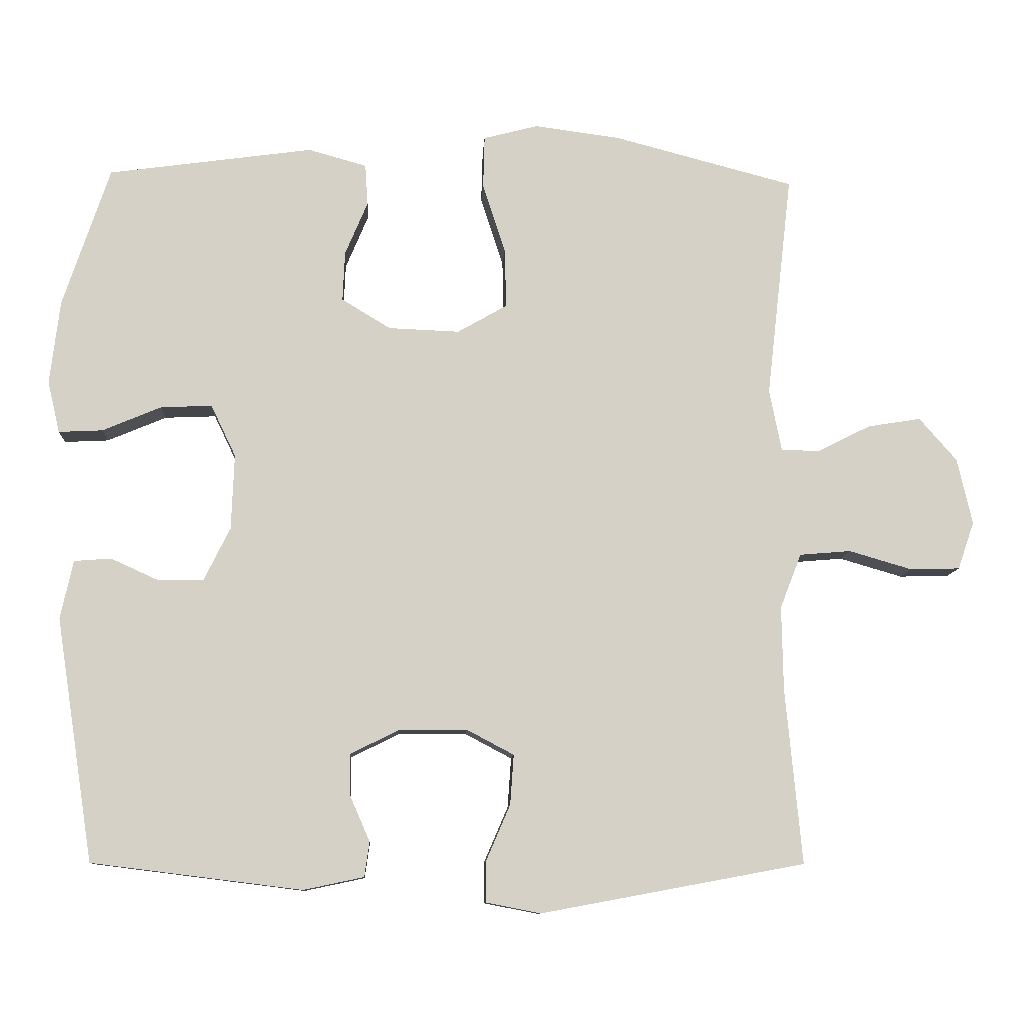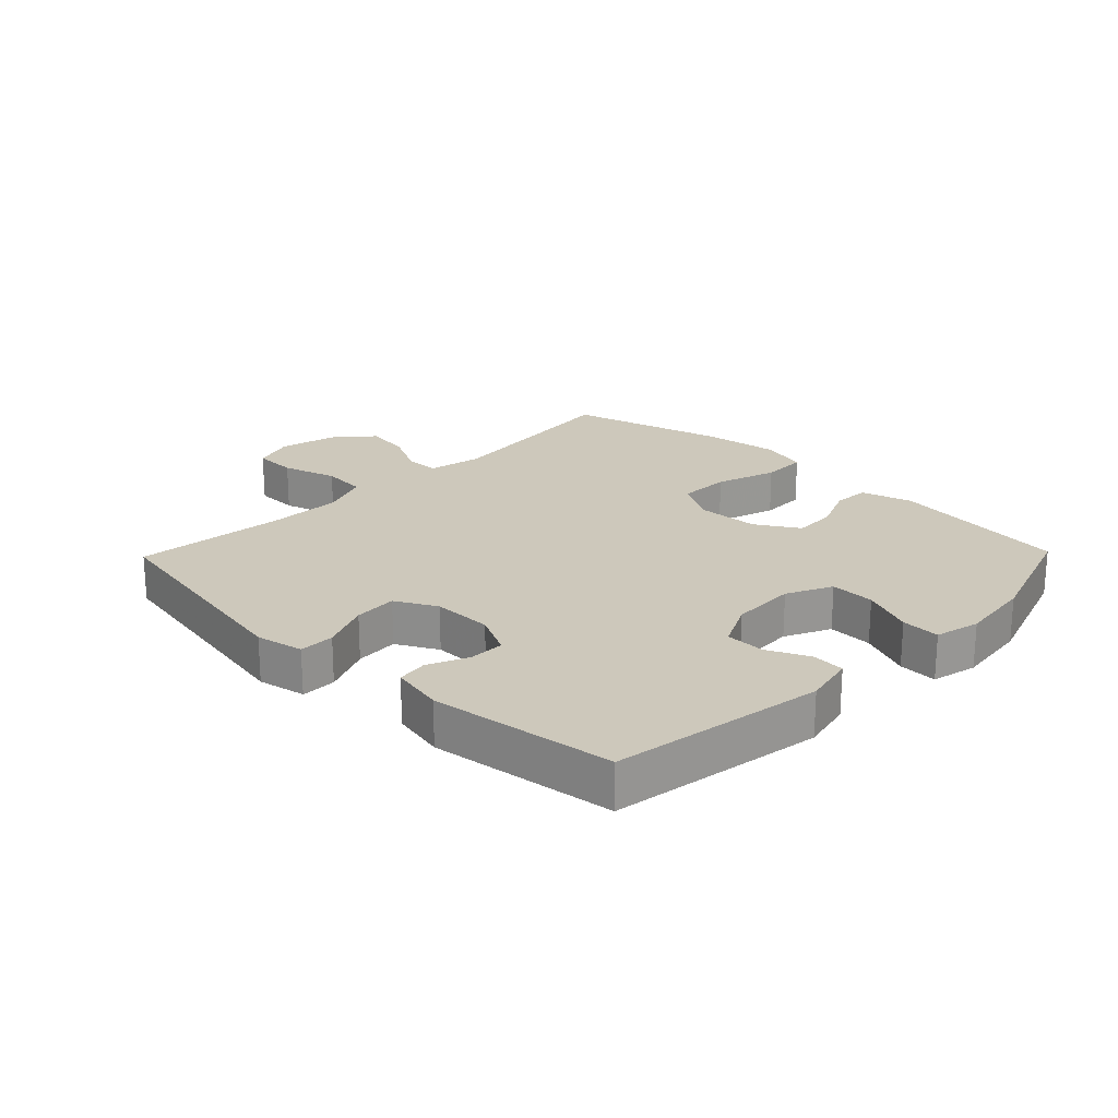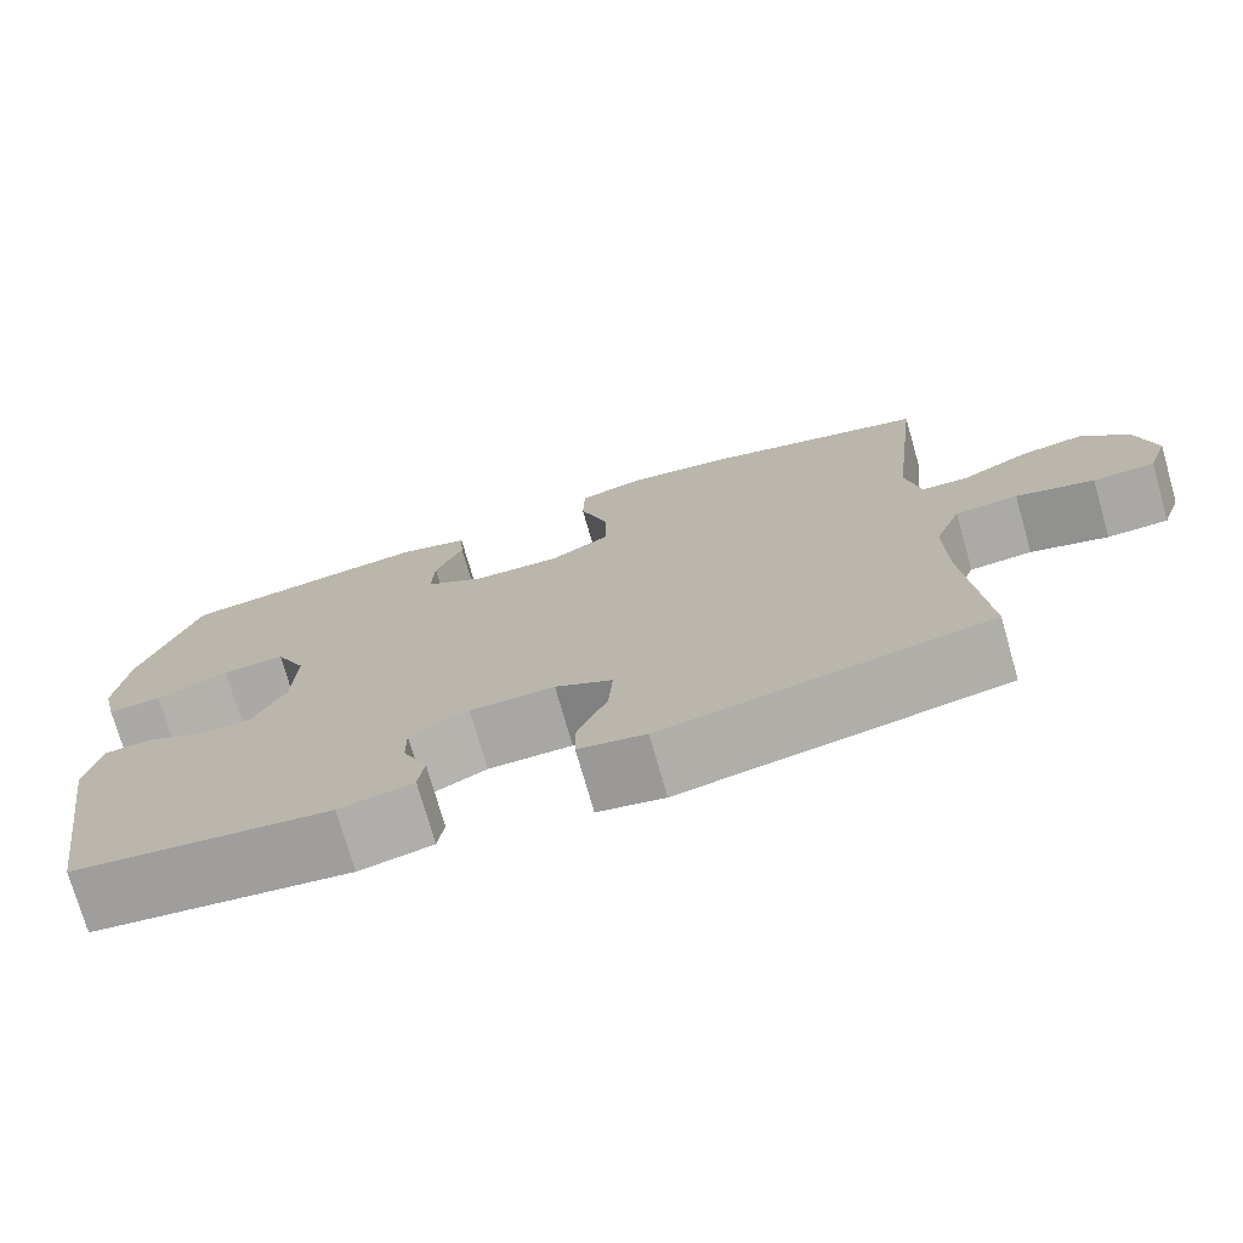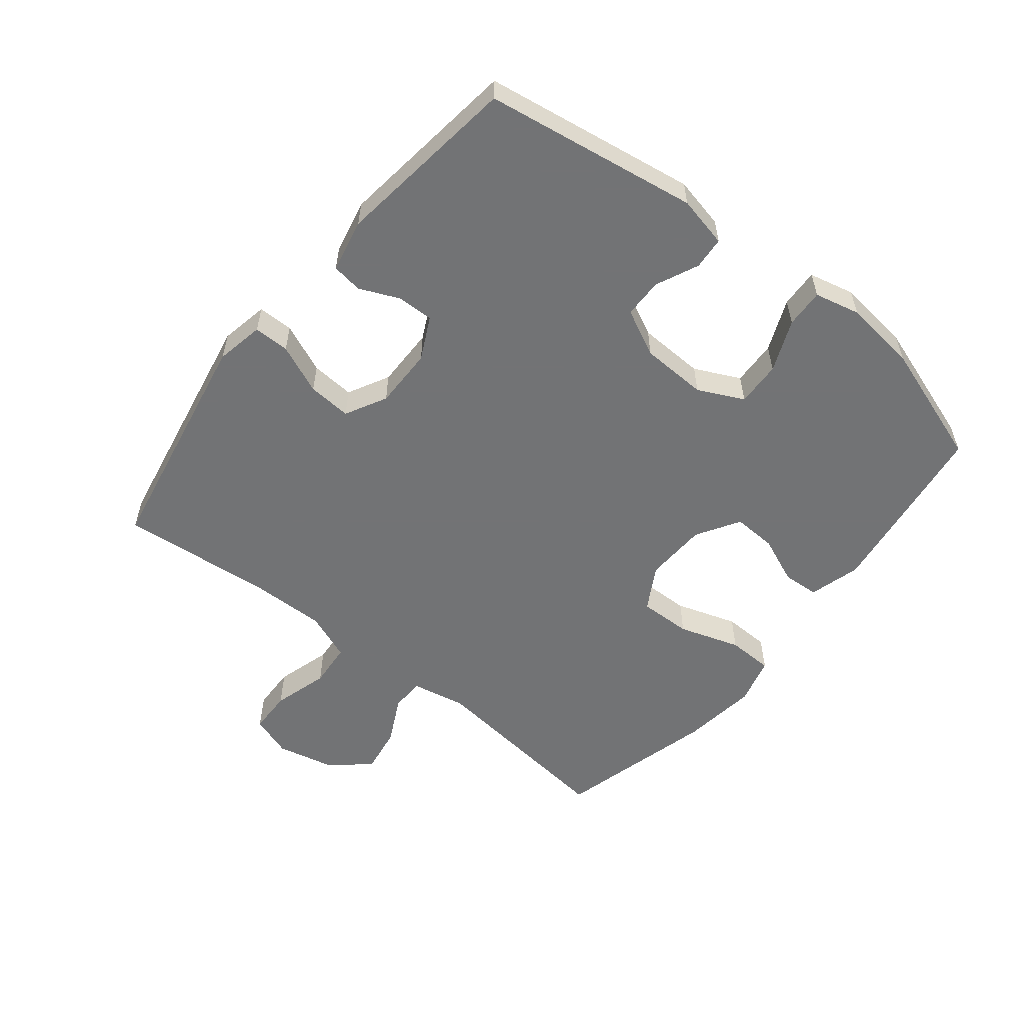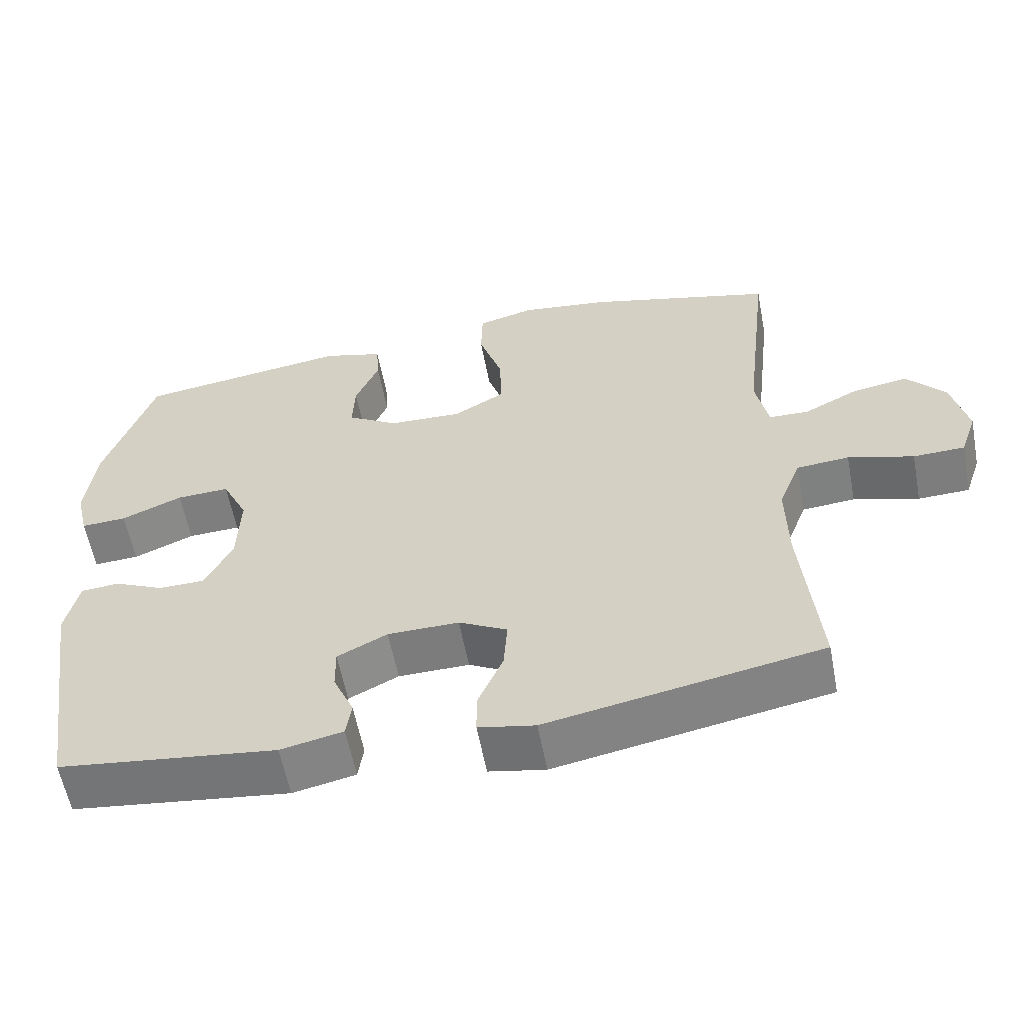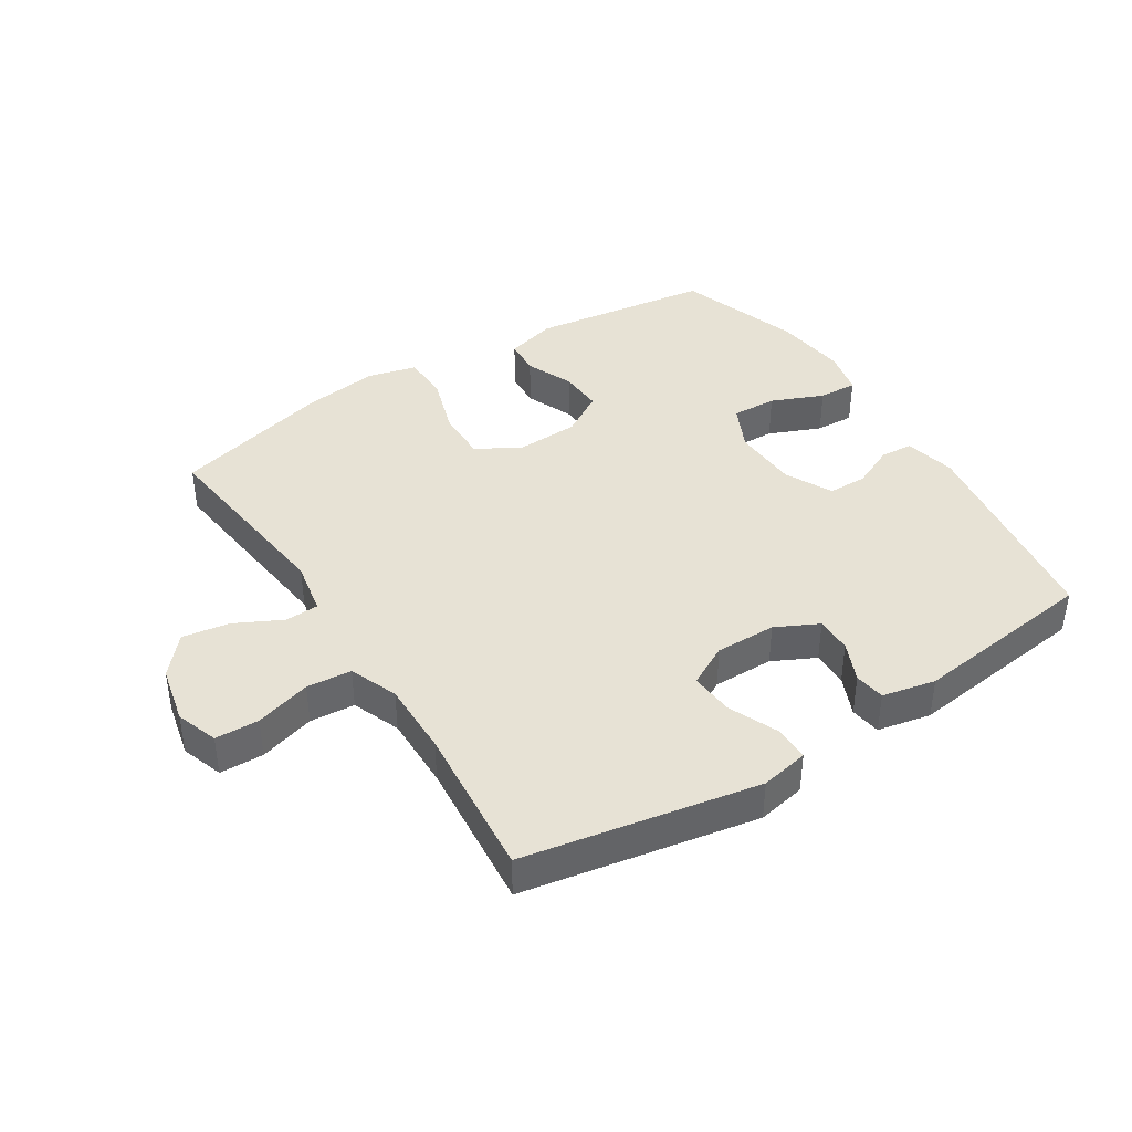
<metadata>
{"format":"obj","ext":"obj","renderer":"f3d","projection":"perspective","resolution":1024,"background":"white","views":[{"elev":-10.2,"azim":-3.1,"up":"+Z"},{"elev":21.8,"azim":-135.9,"up":"+Y"},{"elev":-74.4,"azim":16.0,"up":"+Z"},{"elev":-55.9,"azim":-128.7,"up":"+Y"},{"elev":-58.7,"azim":10.8,"up":"+Z"},{"elev":40.5,"azim":147.4,"up":"+Y"}]}
</metadata>
<code>
v 0.5 0.07 -0.5
v 0.128 0.07 -0.569
v 0.051 0.07 -0.554
v 0.051 0.07 -0.497
v 0.085 0.07 -0.418
v 0.09 0.07 -0.348
v 0.024 0.07 -0.313
v -0.073 0.07 -0.314
v -0.141 0.07 -0.348
v -0.14 0.07 -0.406
v -0.112 0.07 -0.47
v -0.119 0.07 -0.519
v -0.204 0.07 -0.537
v -0.5 0.07 -0.5
v -0.553 0.07 -0.158
v -0.535 0.07 -0.076
v -0.483 0.07 -0.072
v -0.415 0.07 -0.103
v -0.352 0.07 -0.102
v -0.315 0.07 -0.027
v -0.311 0.07 0.079
v -0.346 0.07 0.152
v -0.418 0.07 0.149
v -0.501 0.07 0.114
v -0.563 0.07 0.111
v -0.58 0.07 0.184
v -0.566 0.07 0.302
v -0.5 0.07 0.5
v -0.211 0.07 0.54
v -0.129 0.07 0.517
v -0.125 0.07 0.459
v -0.157 0.07 0.383
v -0.16 0.07 0.313
v -0.091 0.07 0.271
v 0.009 0.07 0.267
v 0.079 0.07 0.307
v 0.077 0.07 0.391
v 0.045 0.07 0.489
v 0.047 0.07 0.563
v 0.124 0.07 0.583
v 0.245 0.07 0.567
v 0.5 0.07 0.5
v 0.464 0.07 0.184
v 0.481 0.07 0.097
v 0.535 0.07 0.095
v 0.61 0.07 0.133
v 0.685 0.07 0.145
v 0.738 0.07 0.084
v 0.759 0.07 -0.009
v 0.736 0.07 -0.076
v 0.666 0.07 -0.078
v 0.577 0.07 -0.052
v 0.505 0.07 -0.058
v 0.475 0.07 -0.135
v 0.477 0.07 -0.254
v 0.5 0 -0.5
v 0.128 0 -0.569
v 0.051 0 -0.554
v 0.051 0 -0.497
v 0.085 0 -0.418
v 0.09 0 -0.348
v 0.024 0 -0.313
v -0.073 0 -0.314
v -0.141 0 -0.348
v -0.14 0 -0.406
v -0.112 0 -0.47
v -0.119 0 -0.519
v -0.204 0 -0.537
v -0.5 0 -0.5
v -0.553 0 -0.158
v -0.535 0 -0.076
v -0.483 0 -0.072
v -0.415 0 -0.103
v -0.352 0 -0.102
v -0.315 0 -0.027
v -0.311 0 0.079
v -0.346 0 0.152
v -0.418 0 0.149
v -0.501 0 0.114
v -0.563 0 0.111
v -0.58 0 0.184
v -0.566 0 0.302
v -0.5 0 0.5
v -0.211 0 0.54
v -0.129 0 0.517
v -0.125 0 0.459
v -0.157 0 0.383
v -0.16 0 0.313
v -0.091 0 0.271
v 0.009 0 0.267
v 0.079 0 0.307
v 0.077 0 0.391
v 0.045 0 0.489
v 0.047 0 0.563
v 0.124 0 0.583
v 0.245 0 0.567
v 0.5 0 0.5
v 0.464 0 0.184
v 0.481 0 0.097
v 0.535 0 0.095
v 0.61 0 0.133
v 0.685 0 0.145
v 0.738 0 0.084
v 0.759 0 -0.009
v 0.736 0 -0.076
v 0.666 0 -0.078
v 0.577 0 -0.052
v 0.505 0 -0.058
v 0.475 0 -0.135
v 0.477 0 -0.254
f 49 50 51 52
f 49 52 53
f 48 49 53
f 45 46 47 48
f 44 45 48 53
f 43 44 53 54
f 41 42 43
f 37 38 39 40
f 36 37 40 41
f 29 30 31 32
f 29 32 33
f 28 29 33
f 27 28 33 34
f 23 24 25 26
f 22 23 26 27
f 15 16 17 18
f 15 18 19
f 14 15 19
f 13 14 19 20
f 10 11 12 13
f 9 10 13 20
f 2 3 4 5
f 55 1 2 5
f 55 5 6
f 54 55 6 7
f 36 41 43 54
f 35 36 54 7
f 34 35 7 8
f 22 27 34
f 21 22 34 8
f 8 9 20 21
f 107 106 105 104
f 108 107 104
f 108 104 103
f 103 102 101 100
f 108 103 100 99
f 109 108 99 98
f 98 97 96
f 95 94 93 92
f 96 95 92 91
f 87 86 85 84
f 88 87 84
f 88 84 83
f 89 88 83 82
f 81 80 79 78
f 82 81 78 77
f 73 72 71 70
f 74 73 70
f 74 70 69
f 75 74 69 68
f 68 67 66 65
f 75 68 65 64
f 60 59 58 57
f 60 57 56 110
f 61 60 110
f 62 61 110 109
f 109 98 96 91
f 62 109 91 90
f 63 62 90 89
f 89 82 77
f 63 89 77 76
f 76 75 64 63
f 1 56 57 2
f 2 57 58 3
f 3 58 59 4
f 4 59 60 5
f 5 60 61 6
f 6 61 62 7
f 7 62 63 8
f 8 63 64 9
f 9 64 65 10
f 10 65 66 11
f 11 66 67 12
f 12 67 68 13
f 13 68 69 14
f 14 69 70 15
f 15 70 71 16
f 16 71 72 17
f 17 72 73 18
f 18 73 74 19
f 19 74 75 20
f 20 75 76 21
f 21 76 77 22
f 22 77 78 23
f 23 78 79 24
f 24 79 80 25
f 25 80 81 26
f 26 81 82 27
f 27 82 83 28
f 28 83 84 29
f 29 84 85 30
f 30 85 86 31
f 31 86 87 32
f 32 87 88 33
f 33 88 89 34
f 34 89 90 35
f 35 90 91 36
f 36 91 92 37
f 37 92 93 38
f 38 93 94 39
f 39 94 95 40
f 40 95 96 41
f 41 96 97 42
f 42 97 98 43
f 43 98 99 44
f 44 99 100 45
f 45 100 101 46
f 46 101 102 47
f 47 102 103 48
f 48 103 104 49
f 49 104 105 50
f 50 105 106 51
f 51 106 107 52
f 52 107 108 53
f 53 108 109 54
f 54 109 110 55
f 55 110 56 1

</code>
